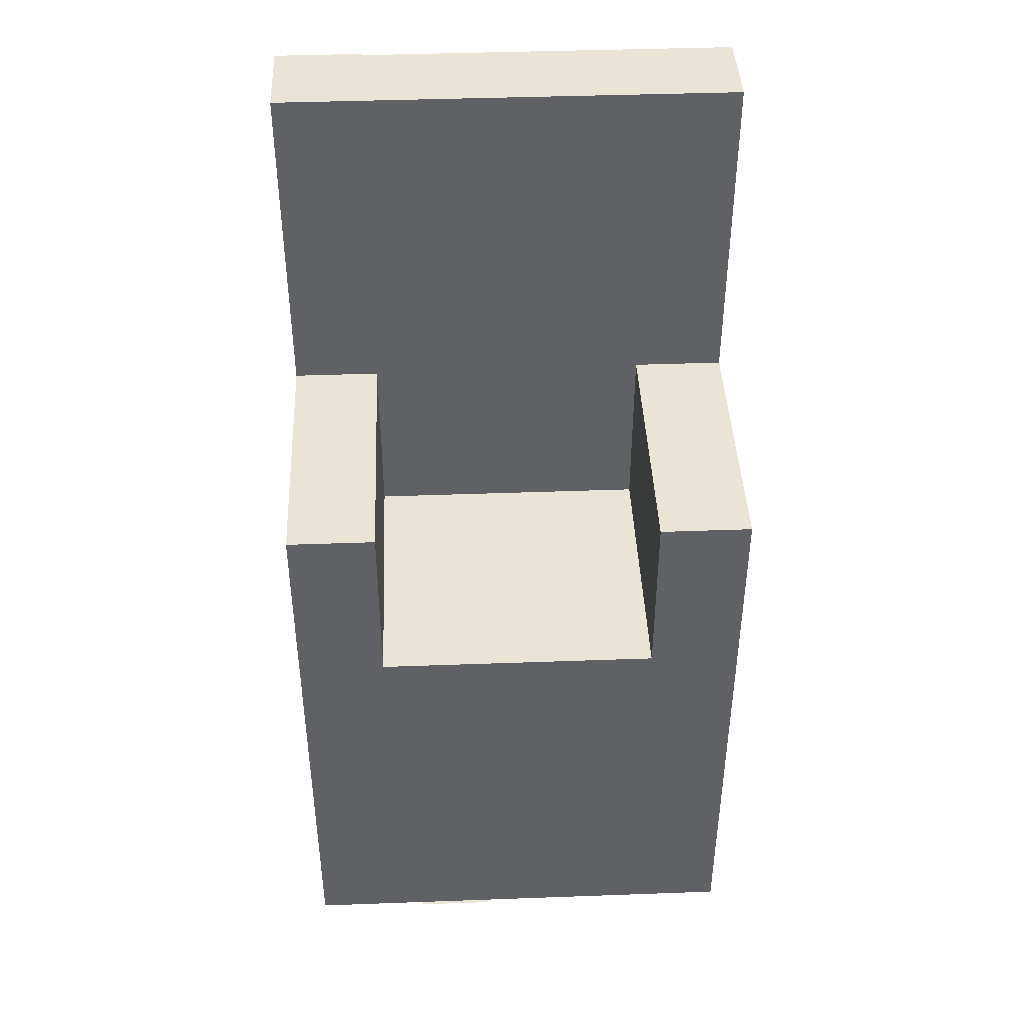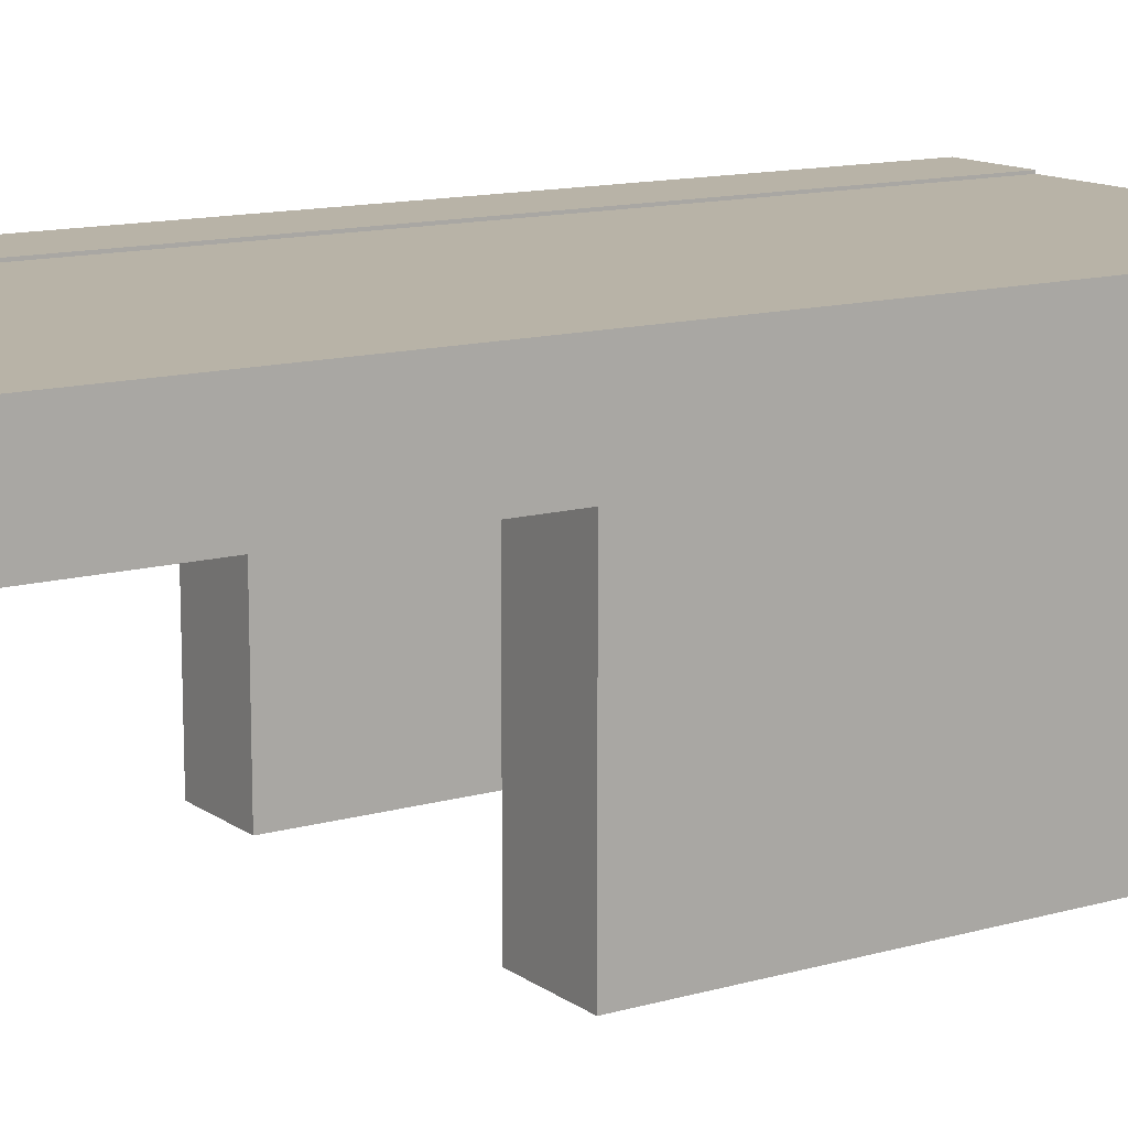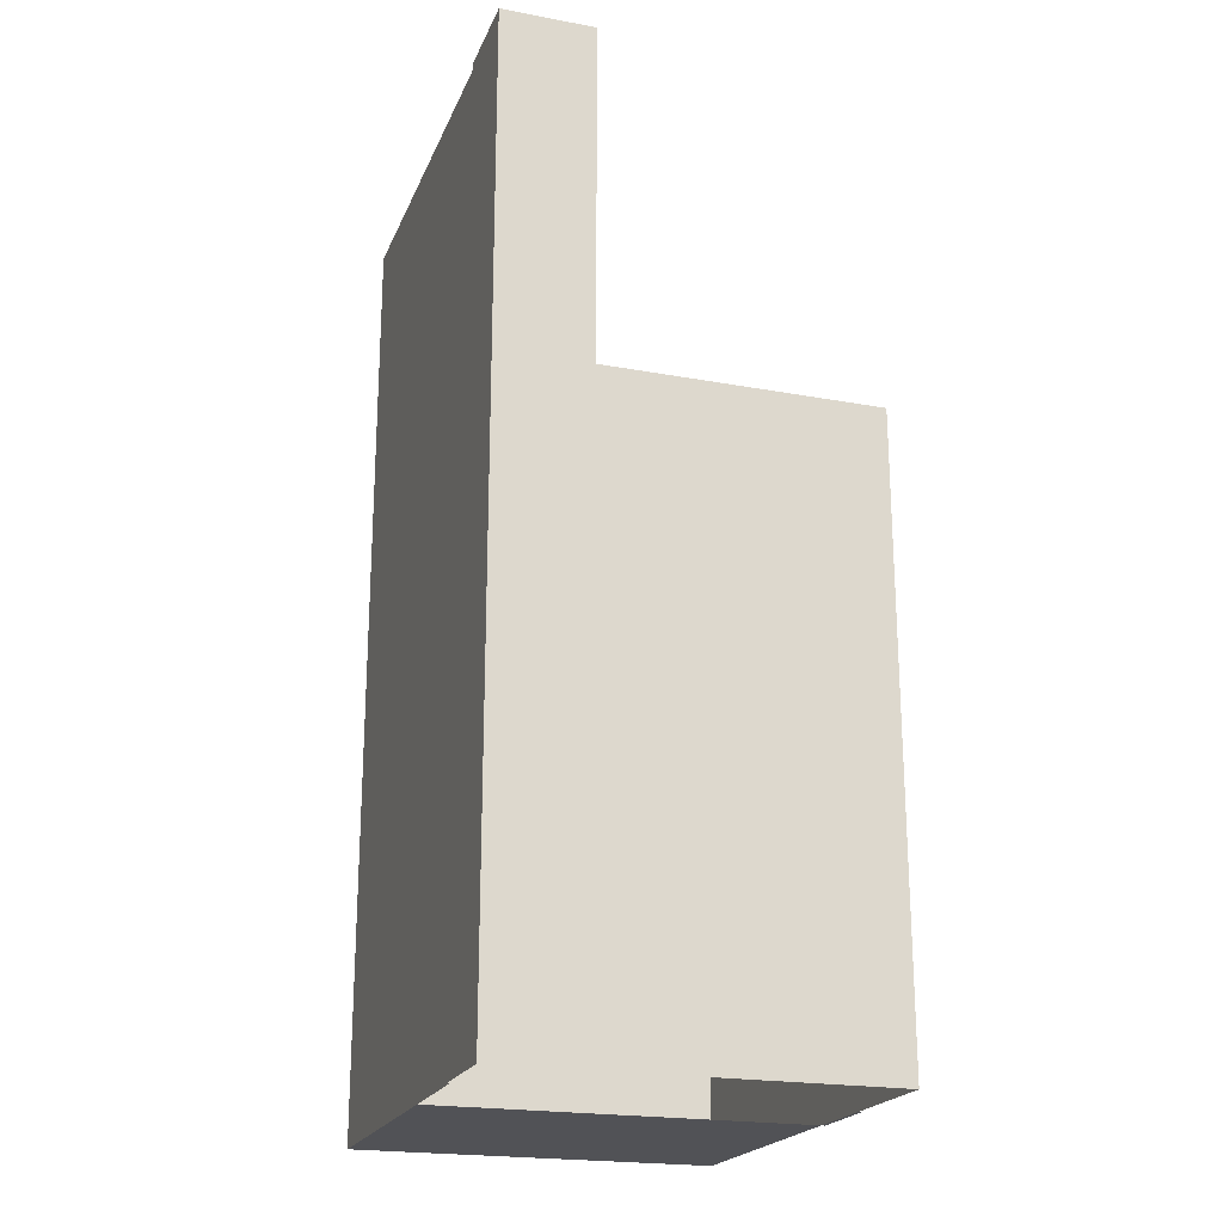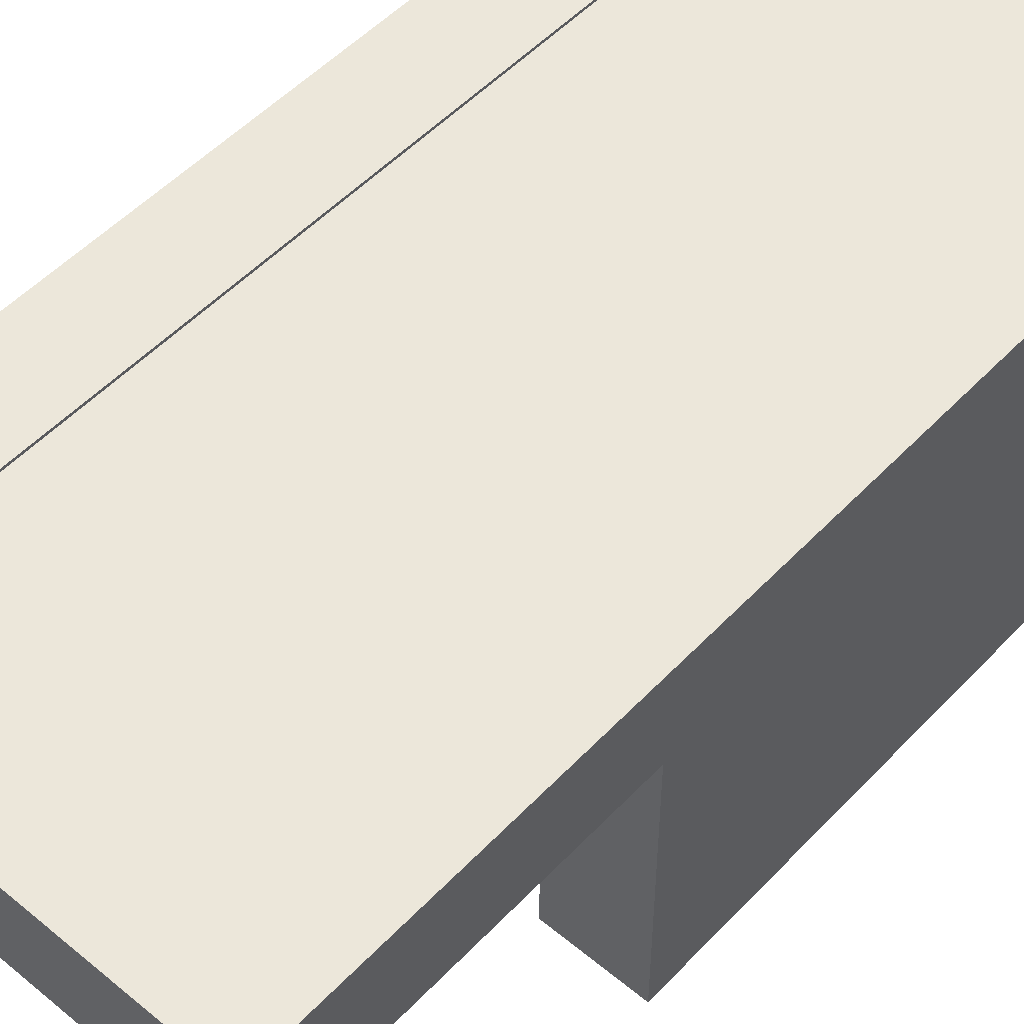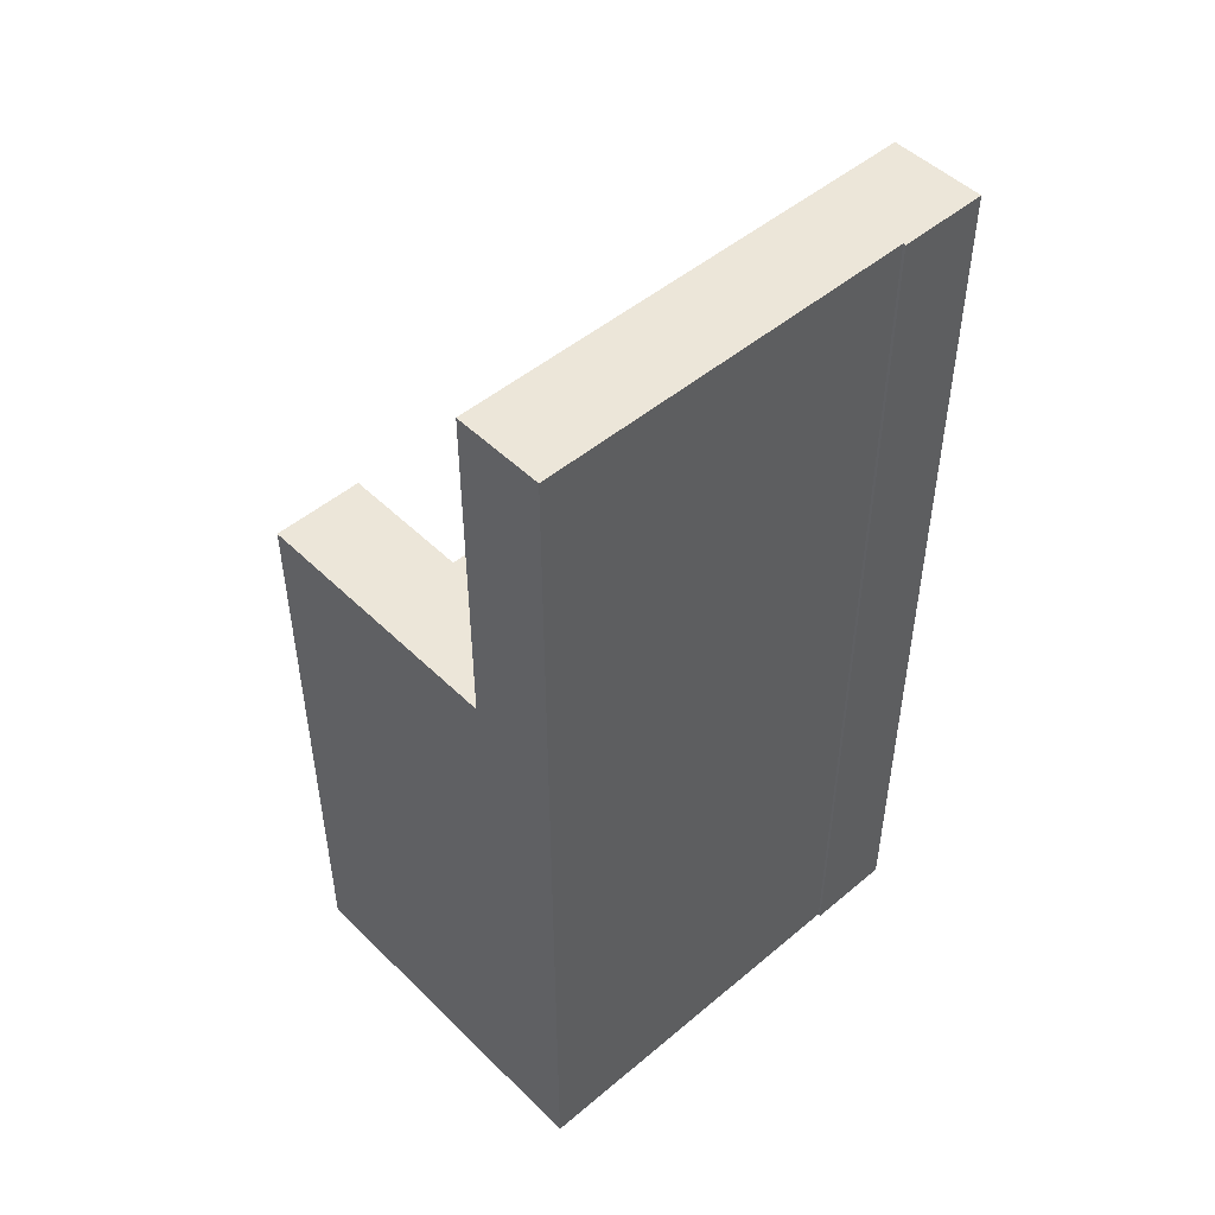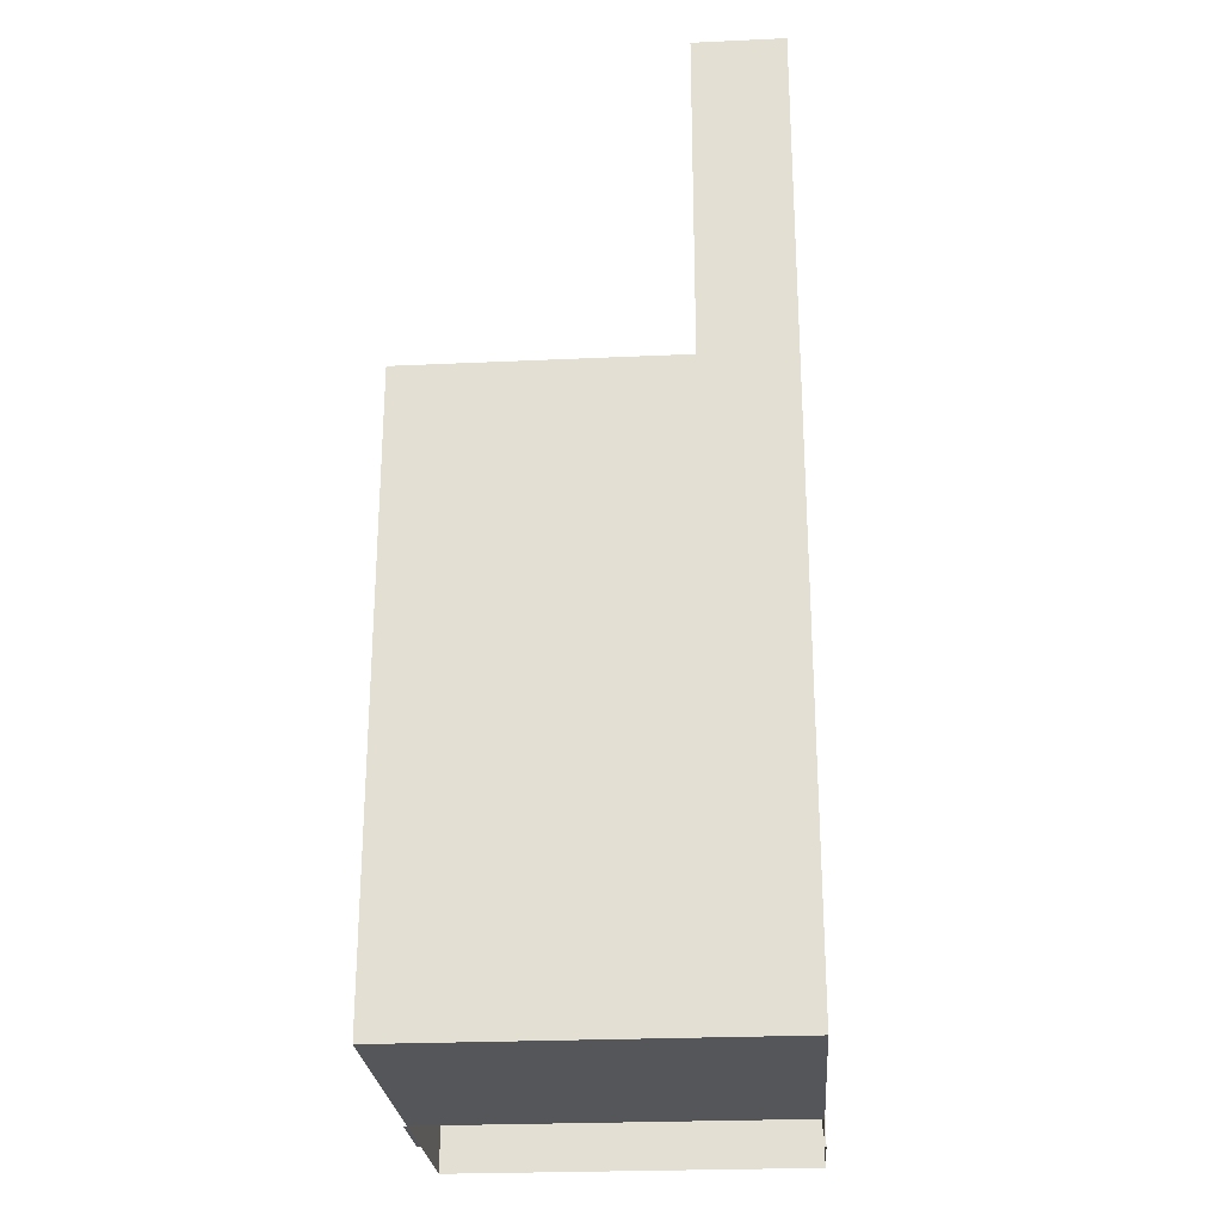
<metadata>
{"format":"obj","ext":"obj","renderer":"f3d","projection":"perspective","resolution":1024,"background":"white","views":[{"elev":42.5,"azim":177.5,"up":"+Y"},{"elev":12.9,"azim":-123.1,"up":"+Z"},{"elev":-21.2,"azim":71.7,"up":"+Y"},{"elev":52.0,"azim":-138.2,"up":"+Z"},{"elev":49.2,"azim":-42.9,"up":"+Y"},{"elev":-25.6,"azim":-85.8,"up":"+Y"}]}
</metadata>
<code>
v 0.06153 -0.393 -0.1643
v -0.009699 -0.393 -0.1675
v 0.06153 -0.393 -0.1675
v -0.009699 -0.393 -0.1643
v -0.1697 -0.01782 -0.1643
v -0.2525 0.1483 -0.1643
v -0.2525 -0.01782 -0.1643
v -0.2525 -0.393 0.1596
v -0.2525 -0.393 -0.1643
v -0.1697 0.1483 -0.1643
v -0.009699 -0.393 0.1596
v 0.08749 -0.393 0.162
v 0.08749 0.4527 0.1596
v 0.08749 0.4527 0.162
v 0.08749 -0.393 0.1596
v 0.06153 -0.01782 -0.1643
v 0.08749 -0.393 -0.1643
v 0.08749 -0.01782 -0.1643
v 0.1672 -0.393 -0.1643
v -0.1697 0.1483 0.07908
v -0.1697 -0.01782 0.07908
v 0.08749 -0.01782 0.07908
v 0.06153 0.4527 0.07908
v 0.06153 -0.01782 0.07908
v 0.1672 -0.01782 -0.1643
v 0.08749 0.1462 -0.1643
v 0.08749 0.4527 0.07908
v 0.08749 0.1462 0.07908
v 0.1672 0.1462 -0.1643
v 0.1672 0.1462 0.07908
v 0.06153 0.4527 0.1596
v 0.1672 0.4527 0.07908
v -0.2525 0.1483 0.07908
v -0.2525 0.4527 0.1596
v -0.2525 0.4527 0.07908
v 0.1672 -0.393 0.162
v 0.06153 -0.393 0.1596
v 0.1672 0.4527 0.162
g mesh1_mesh1-geometry
f 1 2 3
f 2 1 4
f 3 2 1
f 4 1 2
f 5 6 7
f 8 4 9
f 6 5 10
f 4 8 11
f 12 13 14
f 14 13 12
f 13 12 15
f 15 12 13
g mesh1_mesh1-geometry
f 16 4 1
f 5 4 16
f 17 16 1
f 7 4 5
f 16 17 18
f 4 7 9
f 19 18 17
f 20 5 21
f 22 23 24
f 18 19 25
f 26 22 18
f 5 20 10
f 23 22 27
f 25 26 18
f 22 26 28
f 27 22 28
f 13 23 27
f 26 25 29
f 30 27 28
f 23 13 31
f 27 30 32
g mesh1_mesh1-geometry
f 1 4 16
f 16 4 5
f 1 16 17
f 5 4 7
f 24 5 16
f 16 5 24
f 18 17 16
f 9 7 4
f 7 6 5
f 5 24 21
f 21 24 5
f 16 22 24
f 24 22 16
f 17 18 19
f 22 16 18
f 18 16 22
f 7 8 9
f 9 8 7
f 9 4 8
f 10 5 6
f 33 7 6
f 6 7 33
f 24 20 21
f 21 20 24
f 21 5 20
f 24 23 22
f 25 19 18
f 18 22 26
f 8 7 33
f 33 7 8
f 11 8 4
f 10 20 5
f 20 6 10
f 10 6 20
f 6 20 33
f 33 20 6
f 23 20 24
f 24 20 23
f 27 22 23
f 19 30 25
f 25 30 19
f 18 26 25
f 28 26 22
f 8 33 34
f 34 33 8
f 8 31 11
f 11 31 8
f 20 35 33
f 33 35 20
f 35 20 23
f 23 20 35
f 28 22 27
f 27 23 13
f 36 30 19
f 19 30 36
f 29 25 30
f 30 25 29
f 29 25 26
f 26 30 28
f 28 30 26
f 34 33 35
f 35 33 34
f 31 8 34
f 34 8 31
f 11 31 37
f 37 31 11
f 31 35 23
f 23 35 31
f 28 27 30
f 31 13 23
f 27 38 13
f 13 38 27
f 30 36 38
f 38 36 30
f 30 26 29
f 29 26 30
f 35 31 34
f 34 31 35
f 13 37 31
f 31 37 13
f 32 30 27
f 38 27 32
f 32 27 38
f 13 38 14
f 14 38 13
f 12 38 36
f 36 38 12
f 30 38 32
f 32 38 30
f 37 13 15
f 15 13 37
f 38 12 14
f 14 12 38
g mesh2_mesh2-geometry
l 4 1

</code>
